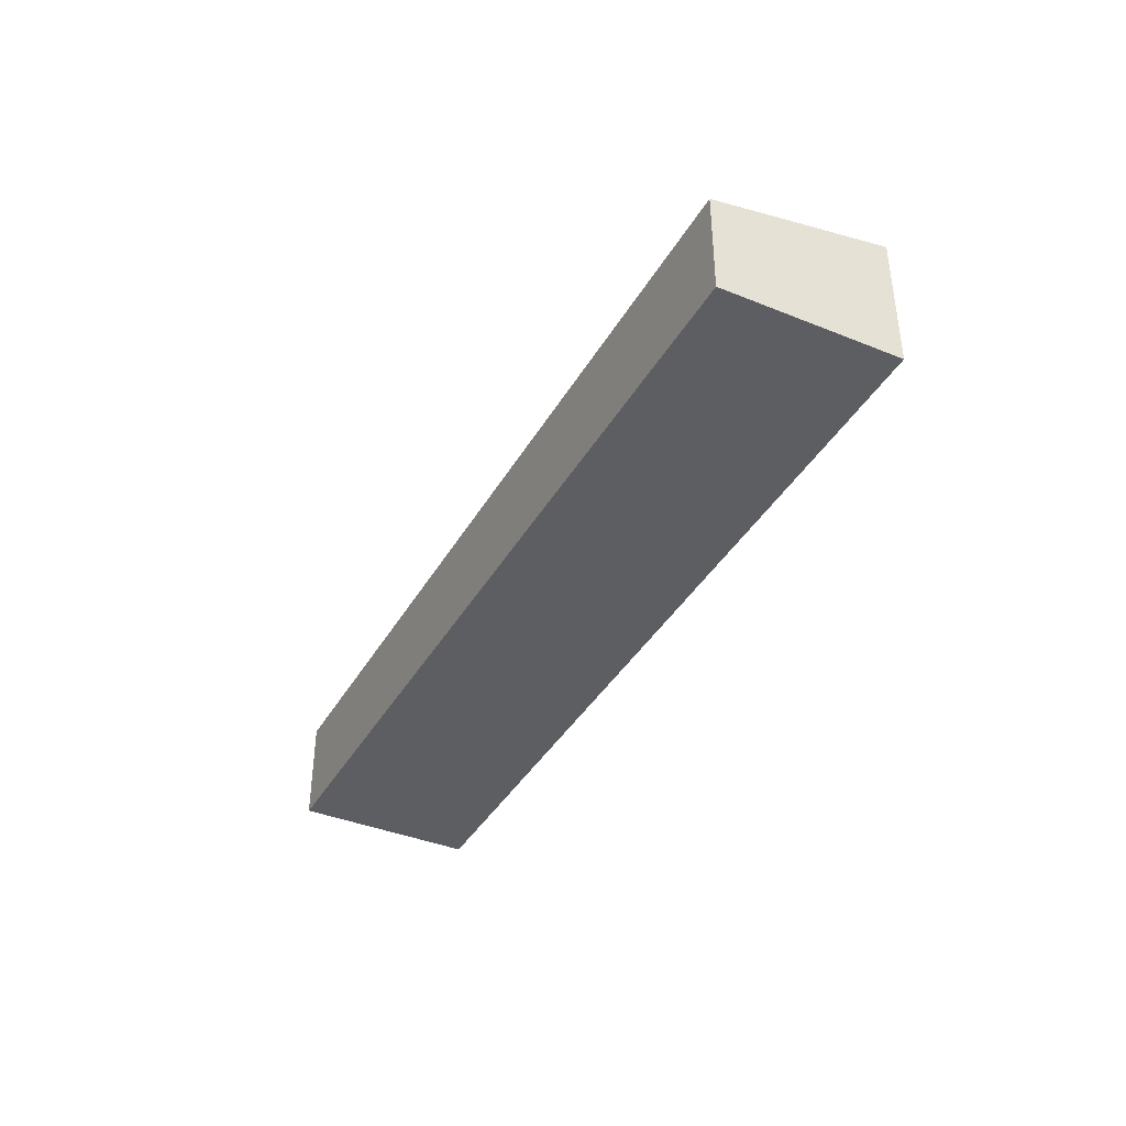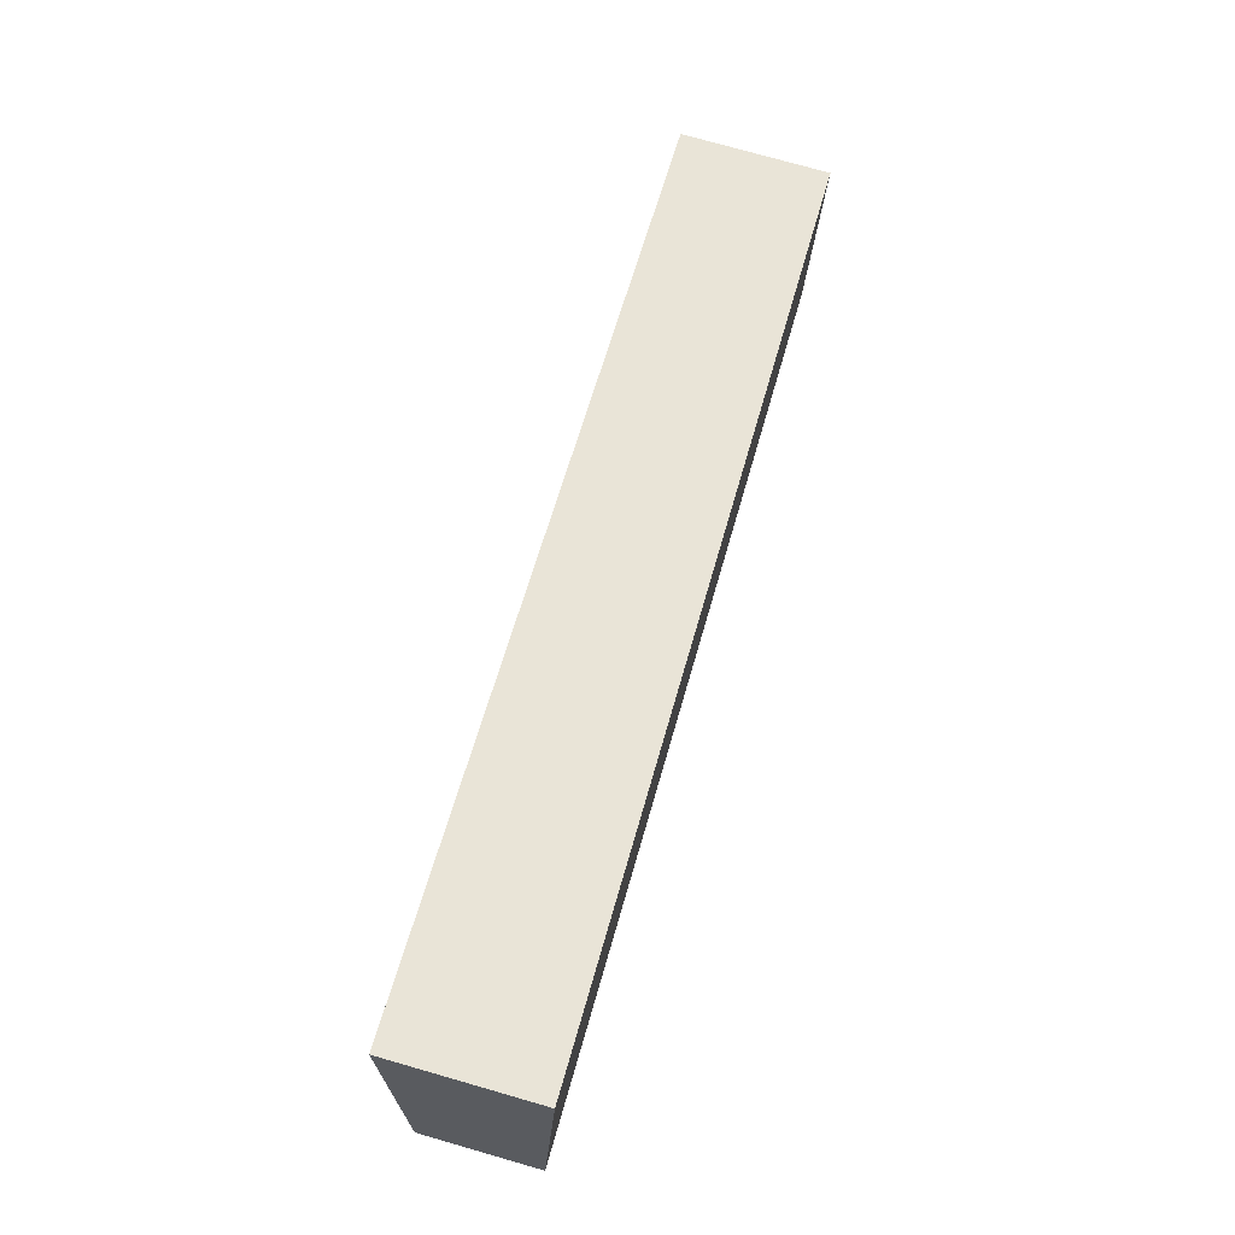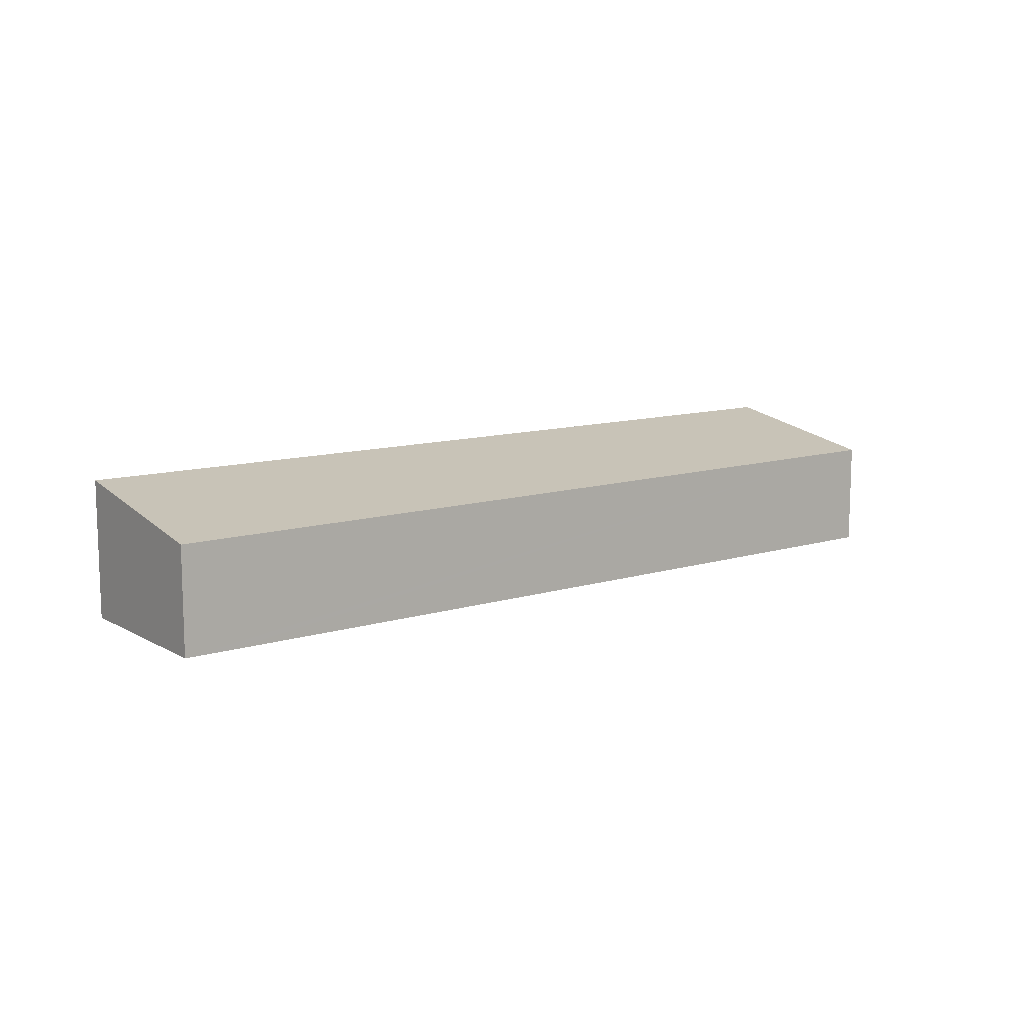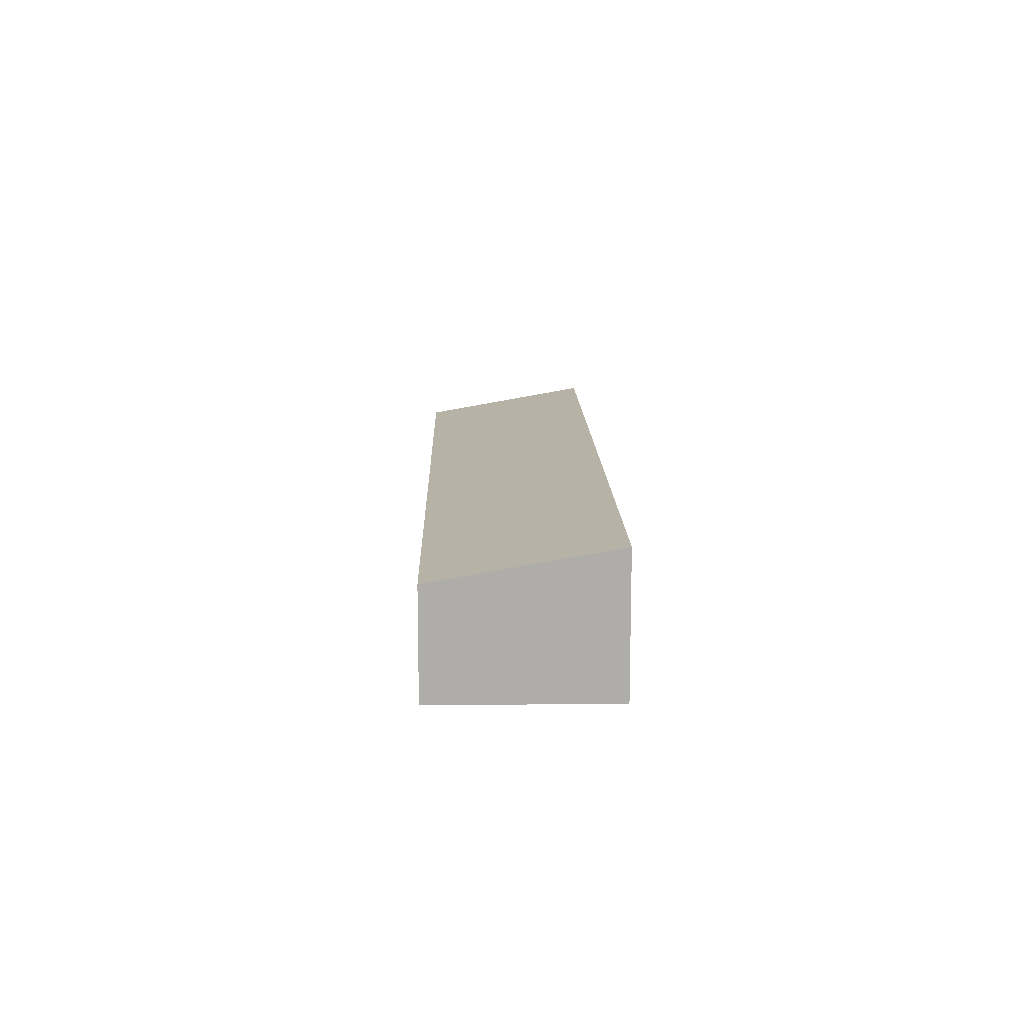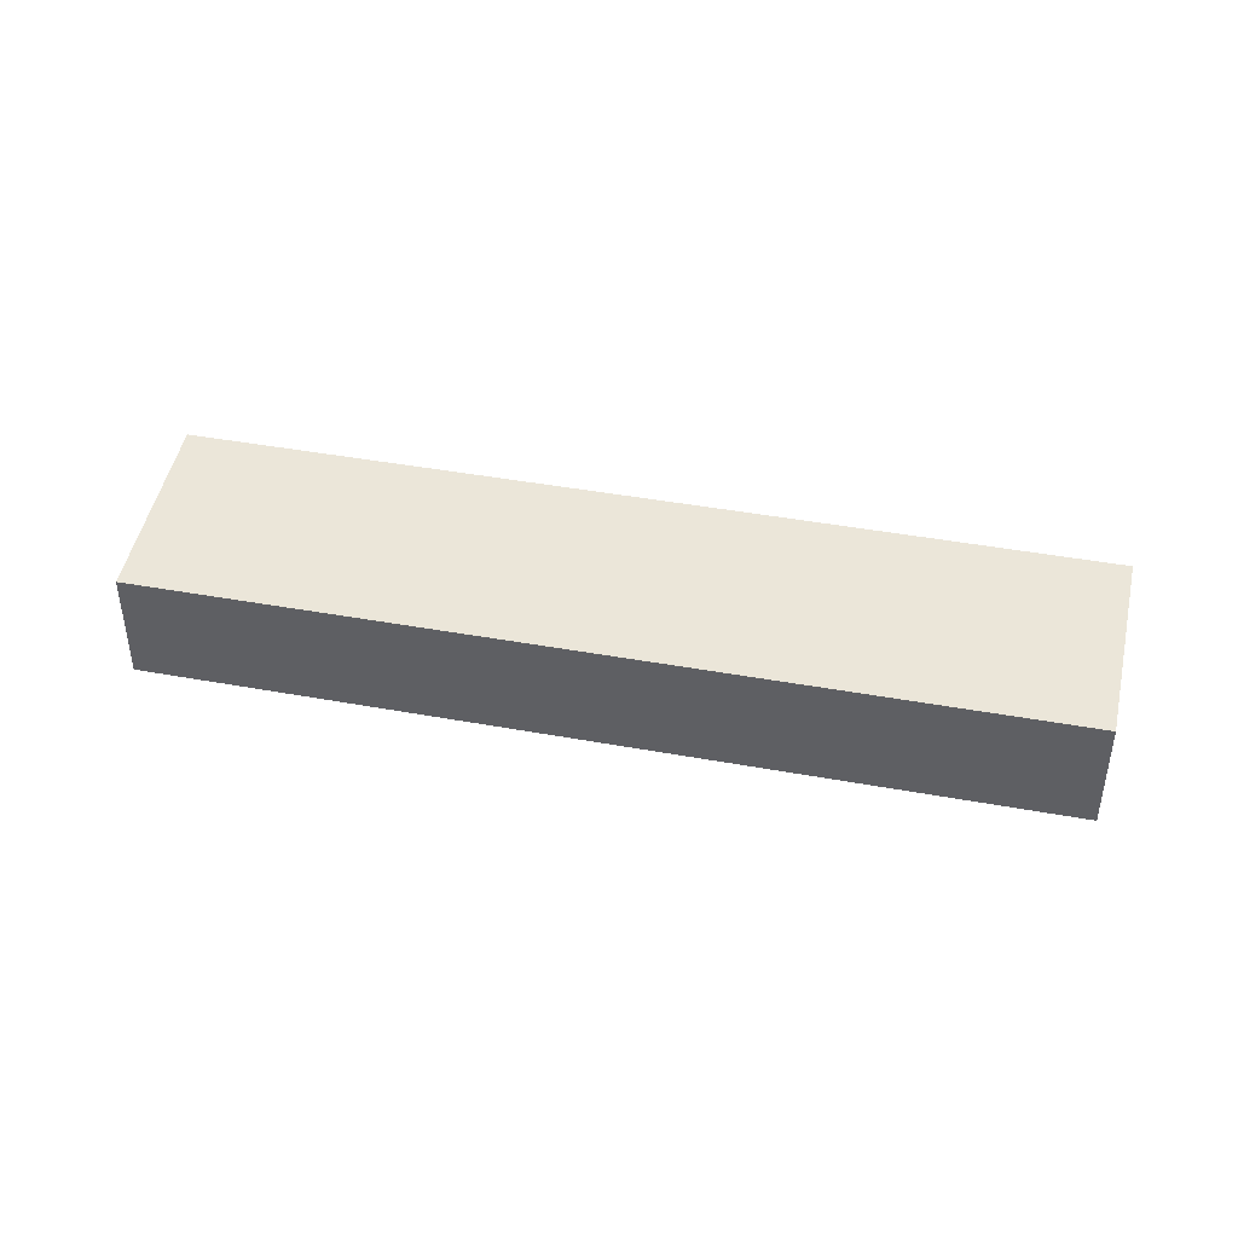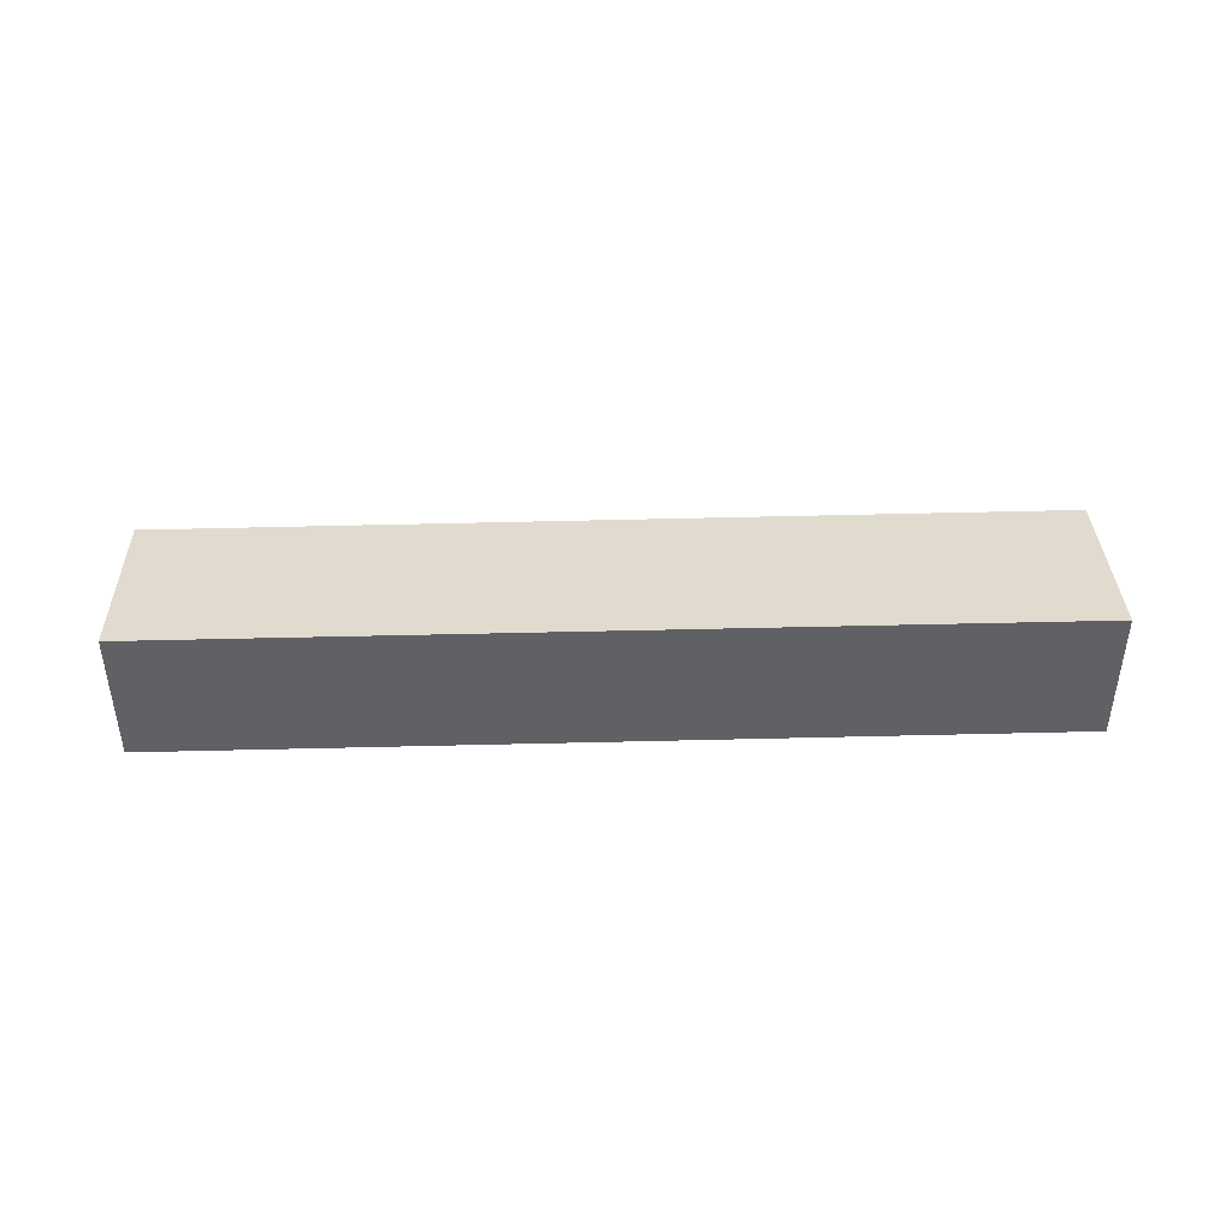
<metadata>
{"format":"obj","ext":"obj","renderer":"f3d","projection":"perspective","resolution":1024,"background":"white","views":[{"elev":-39.2,"azim":-102.7,"up":"+Y"},{"elev":76.1,"azim":-74.1,"up":"+Z"},{"elev":11.2,"azim":157.6,"up":"+Y"},{"elev":12.7,"azim":-76.8,"up":"+Y"},{"elev":41.1,"azim":-152.8,"up":"+Y"},{"elev":43.5,"azim":12.7,"up":"+Y"}]}
</metadata>
<code>
v  1.474 4.666 5.886
v  27.31 3.577 -7.109
v  0 3.594 2.201e-16
v  12.66 4.666 3.015
v  30.28 4.666 -1.508
v  28.75 3.576 -7.483
v  30.28 9.234e-17 -1.508
v  28.75 4.582e-16 -7.483
v  27.31 4.353e-16 -7.109
v  0 0 0
v  1.474 -3.604e-16 5.886
v  12.66 -1.846e-16 3.015
g defaultobject
f 1 2 3
f 2 1 4
f 2 4 5
f 2 5 6
f 7 6 5
f 6 7 8
f 8 2 6
f 2 8 3
f 3 8 9
f 3 9 10
f 3 11 1
f 11 3 10
f 11 4 1
f 4 11 12
f 4 12 5
f 5 12 7
f 7 9 8
f 9 7 12
f 9 12 10
f 10 12 11

</code>
